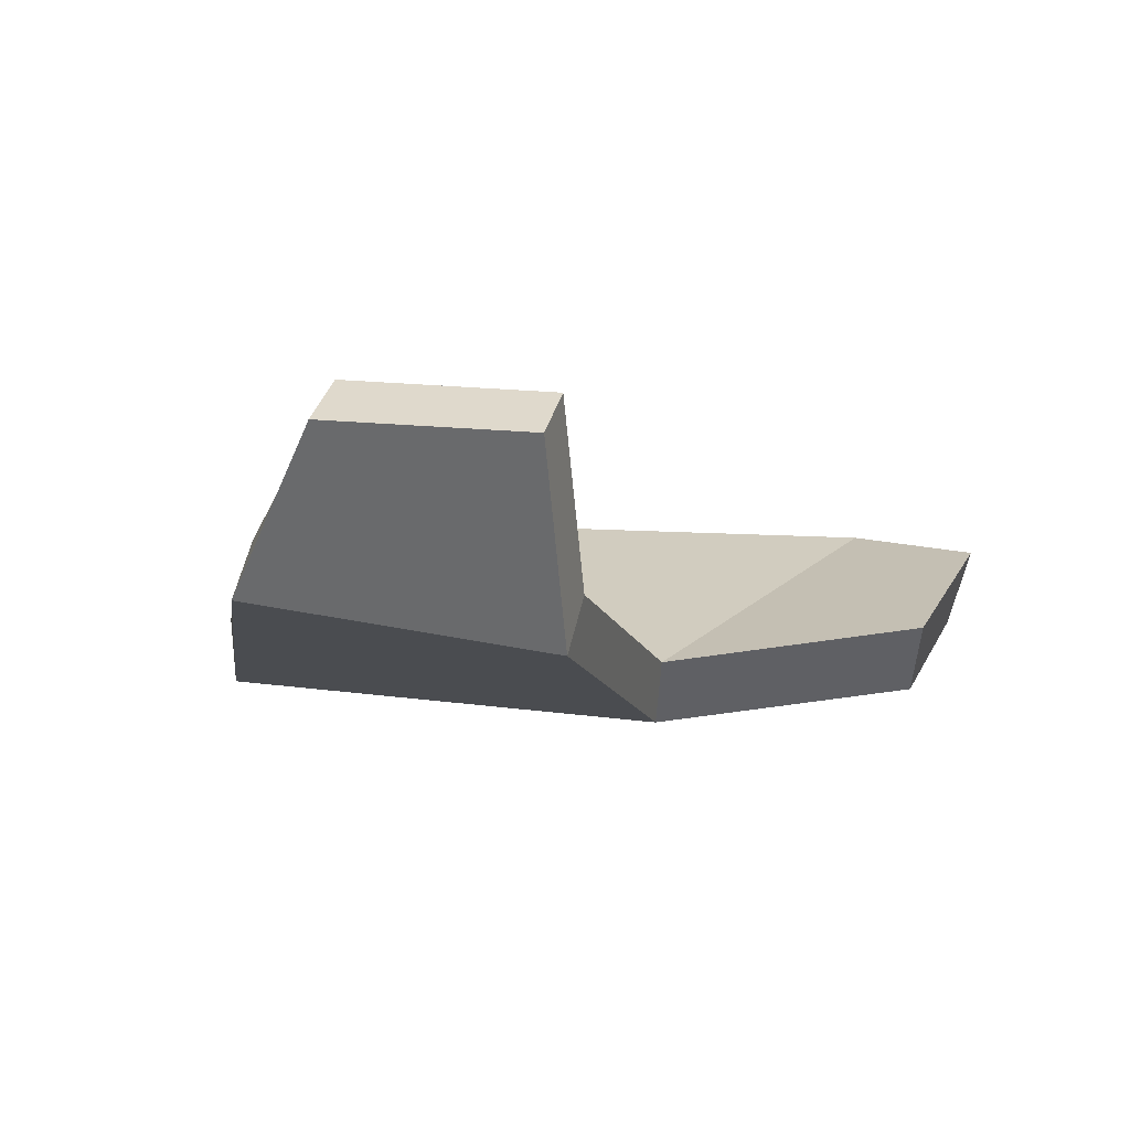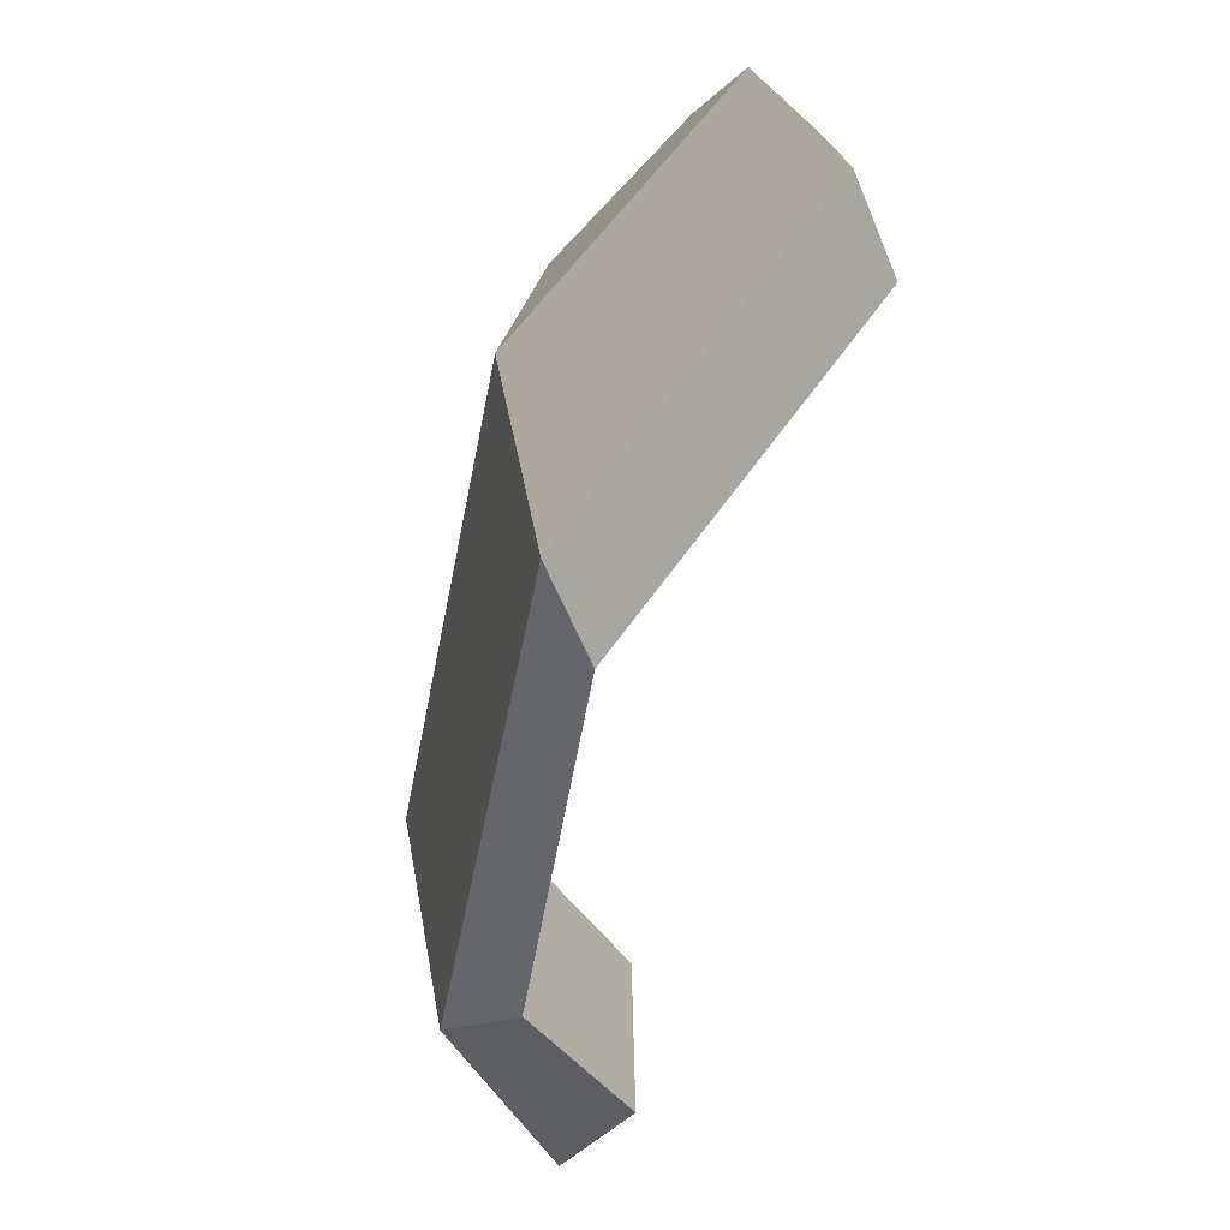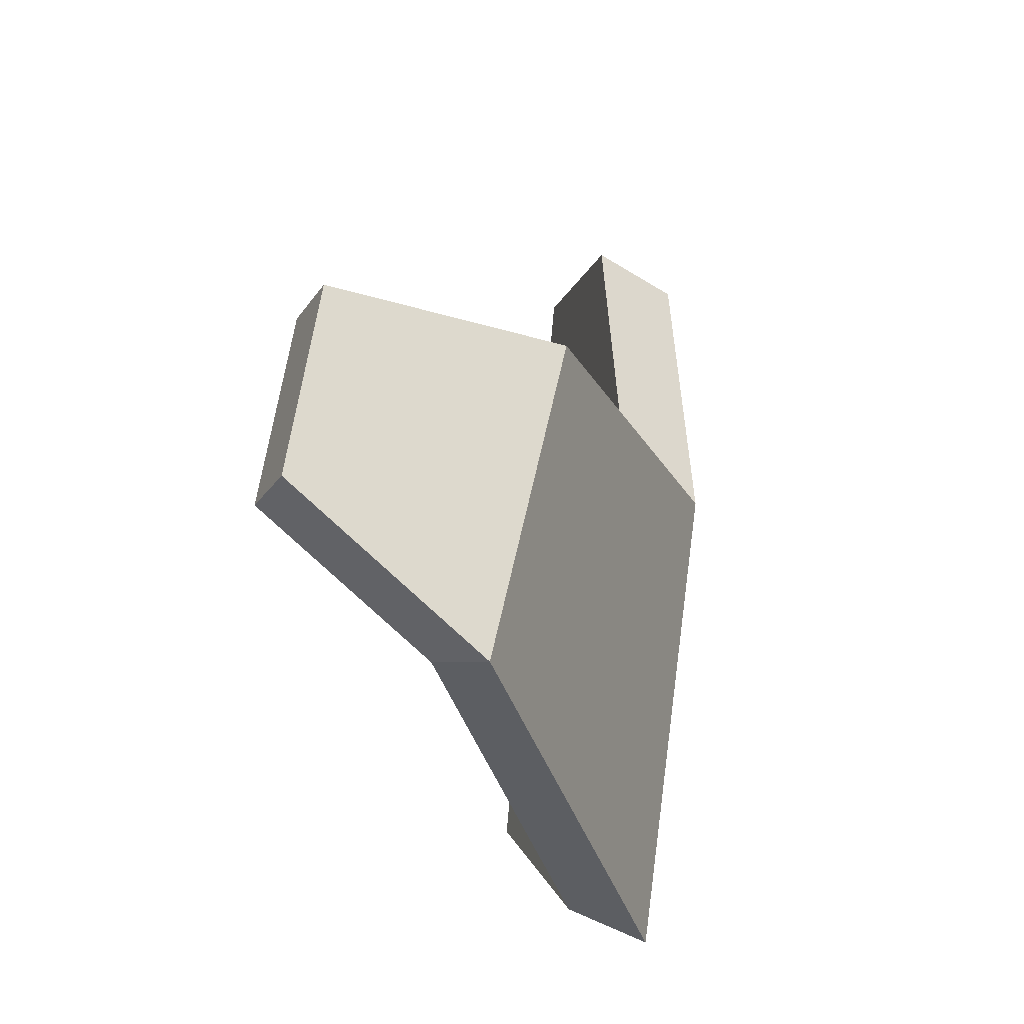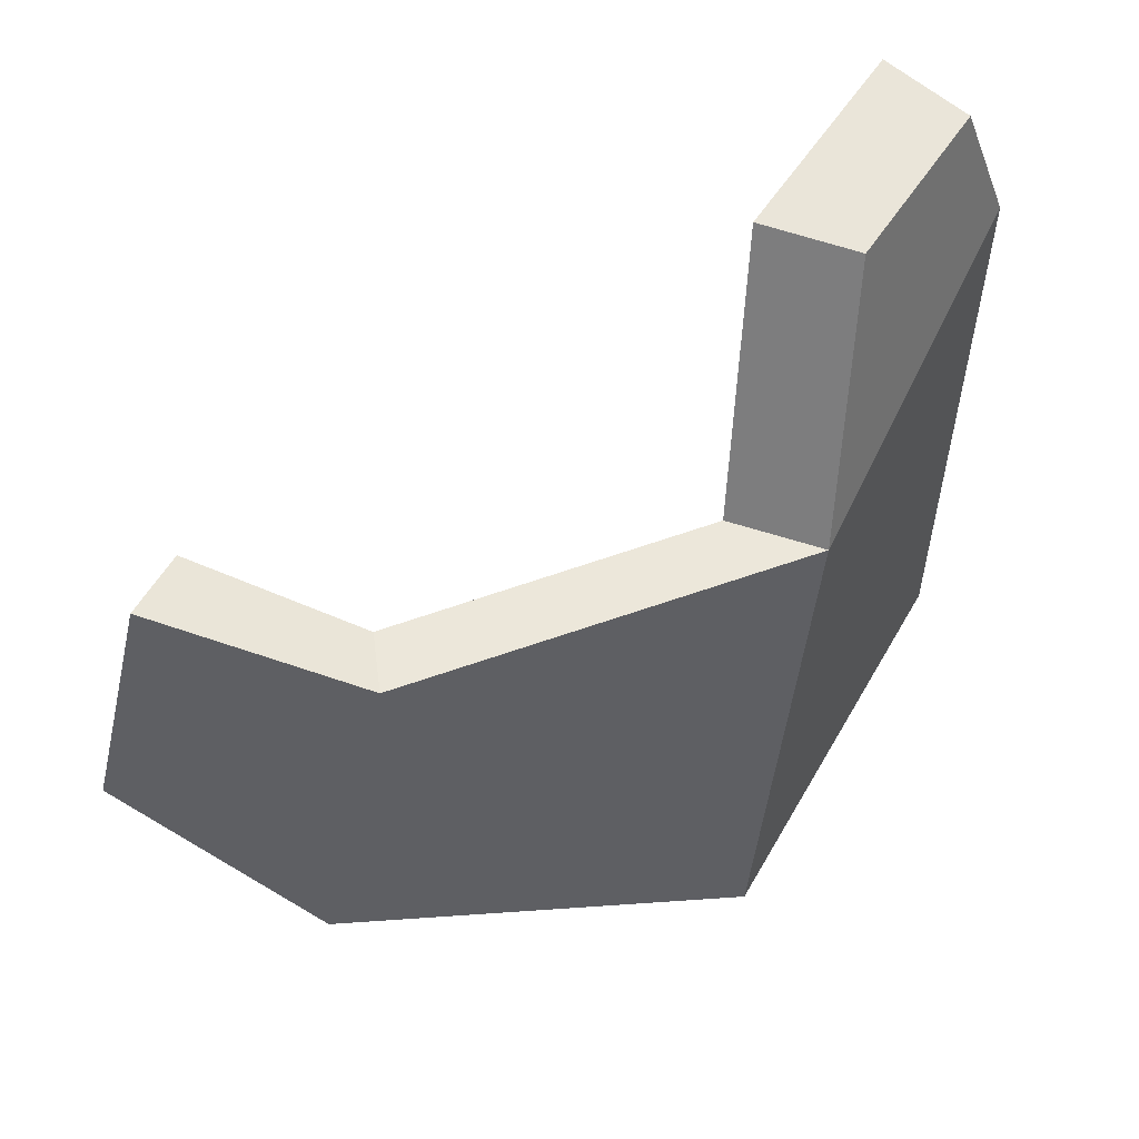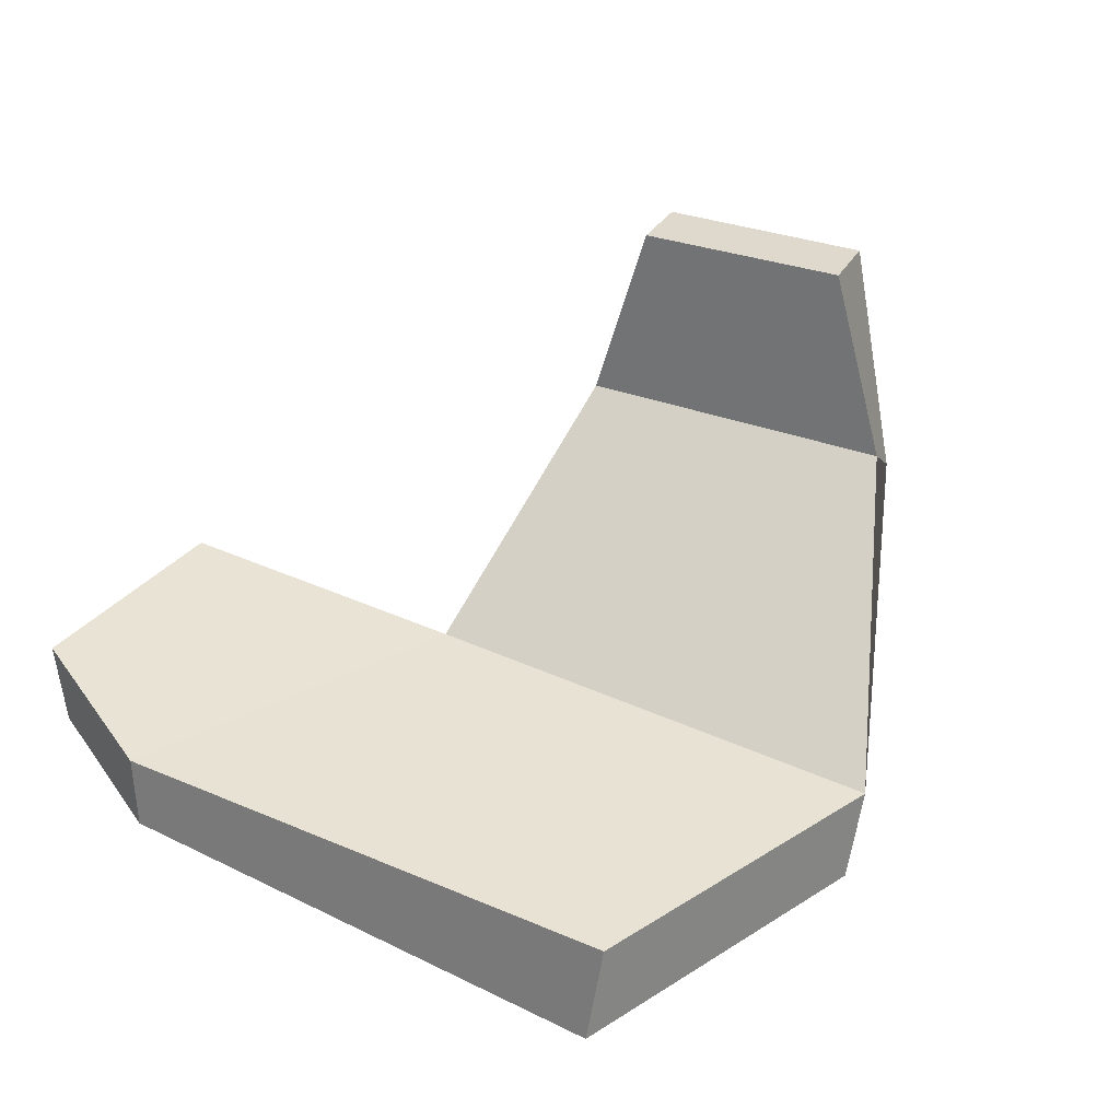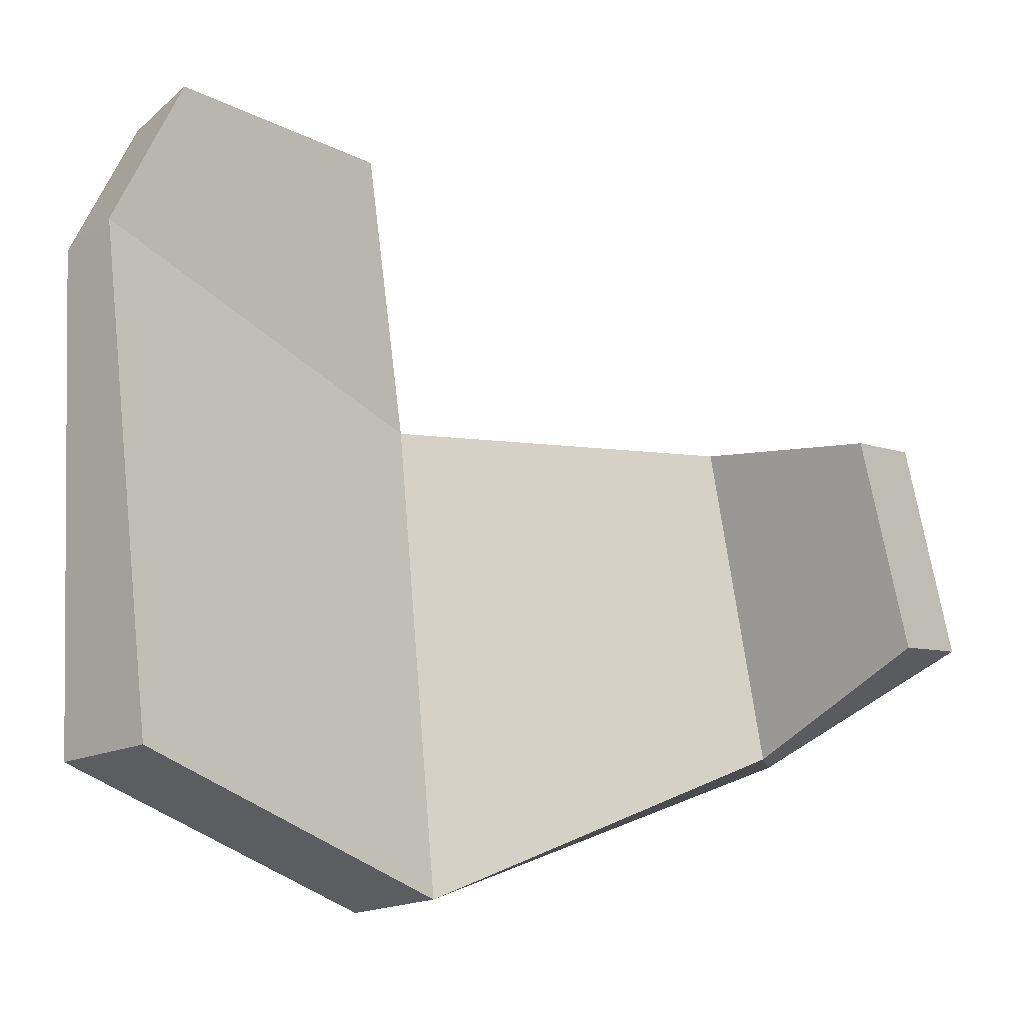
<metadata>
{"format":"obj","ext":"obj","renderer":"f3d","projection":"perspective","resolution":1024,"background":"white","views":[{"elev":-12.9,"azim":101.3,"up":"+Z"},{"elev":-72.8,"azim":-101.0,"up":"+Y"},{"elev":-23.5,"azim":110.7,"up":"+Y"},{"elev":39.1,"azim":156.4,"up":"+Y"},{"elev":75.5,"azim":-63.7,"up":"+Z"},{"elev":-2.0,"azim":-4.7,"up":"+Y"}]}
</metadata>
<code>
v -42.58 18.48 30.87
v 35.41 -22.69 29.11
v -38.87 -31.5 34.06
v 41.25 -23.23 23.68
v -46.7 -33.48 28.79
v -47.26 16.41 23.26
v -18.6 -50.41 11.65
v -10.77 -48.43 16.92
v -17.24 27.17 14.55
v -25.07 25.19 9.285
v -21.79 -2.643 5.929
v -13.96 -0.663 11.2
v 30.99 -2.491 27.99
v 36.83 -3.028 22.56
v 20.41 -4.218 5.678
v 24.82 -35.7 11.38
v 23.06 -34.39 17.54
v 18.66 -2.911 11.84
v -35.73 32.18 26.8
v -40.75 29.09 19.81
f 1 12 9 19
f 7 8 3 5
f 1 19 20 6
f 16 17 8 7
f 6 11 7 5
f 1 6 5 3
f 8 12 1 3
f 17 18 12 8
f 14 13 2 4
f 15 16 7 11
f 4 16 15 14
f 2 17 16 4
f 13 18 17 2
f 10 9 12 11
f 15 18 13 14
f 11 12 18 15
f 9 10 20 19
f 6 20 10 11

</code>
